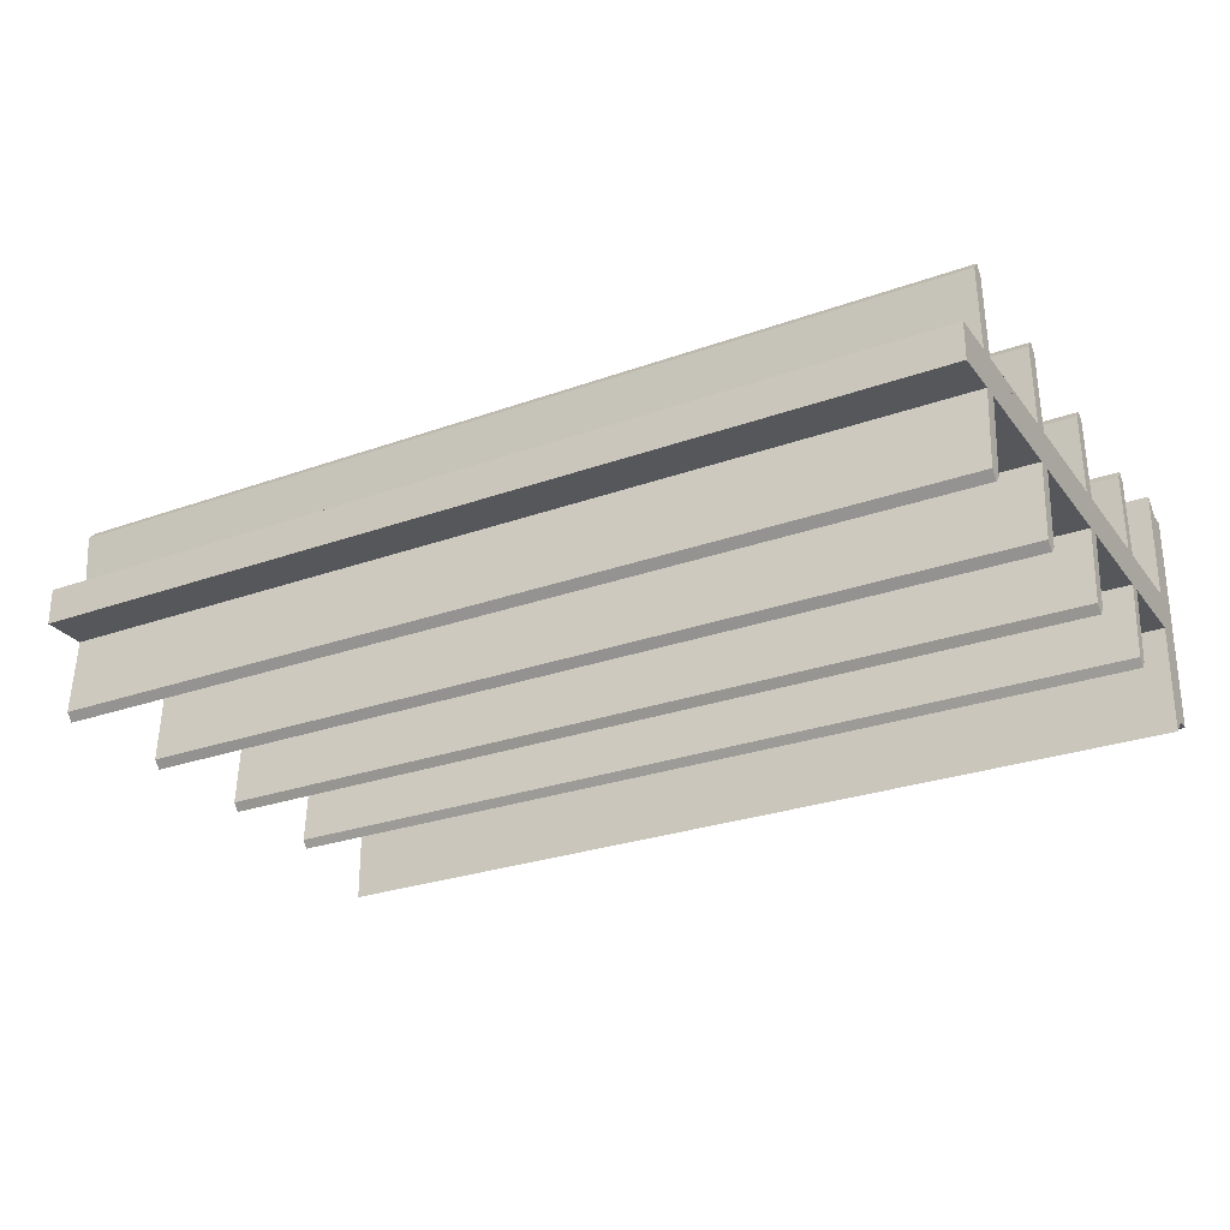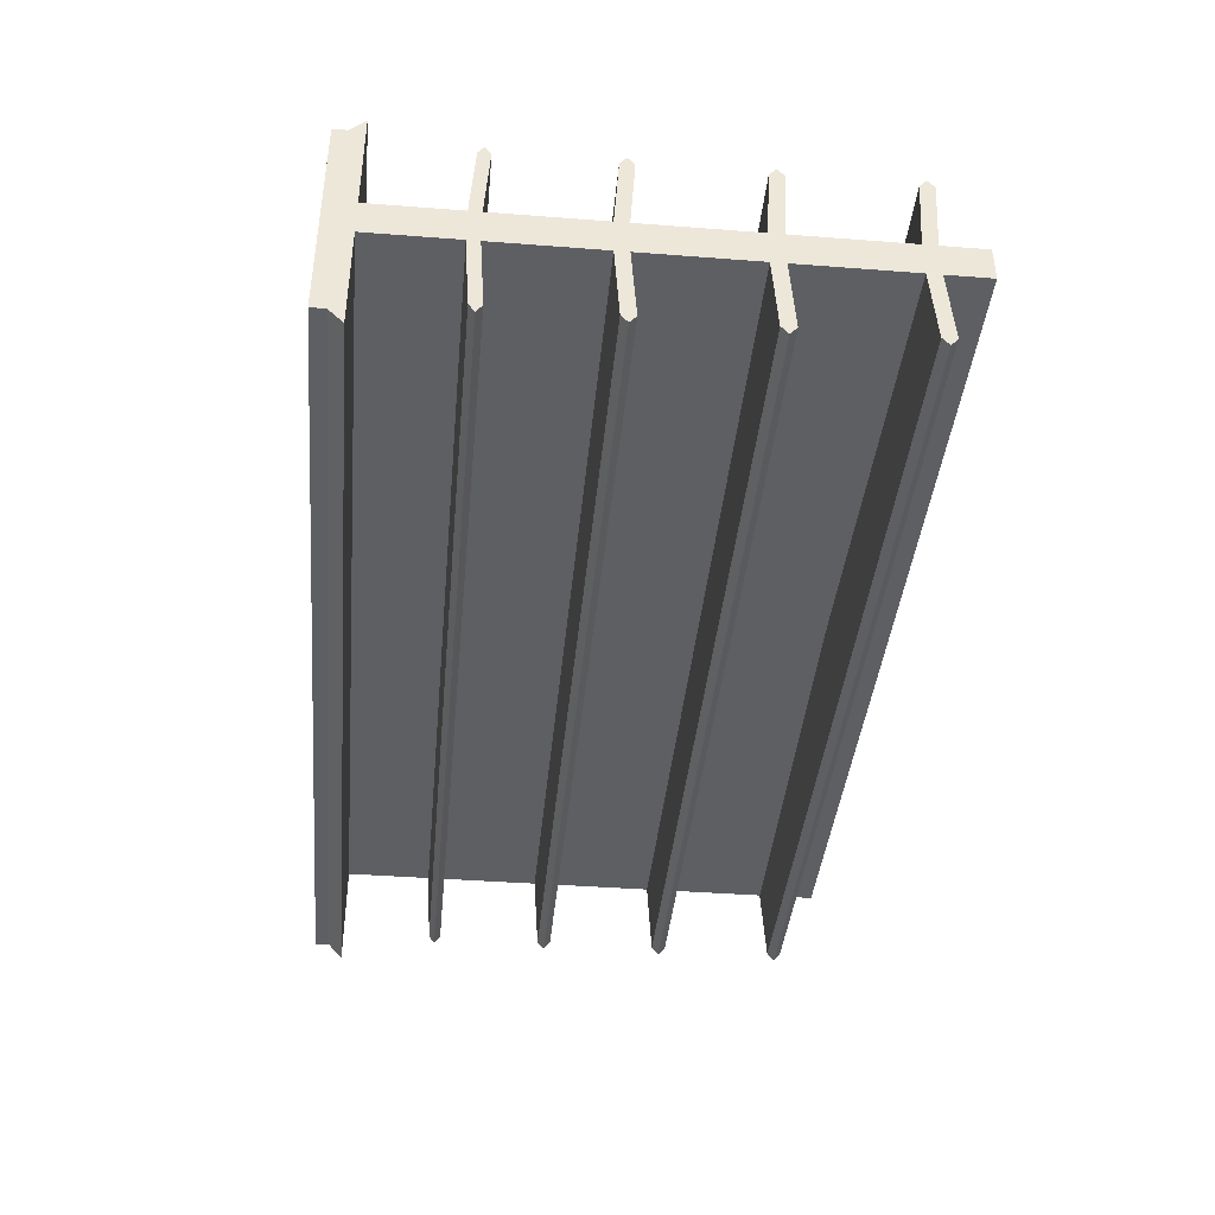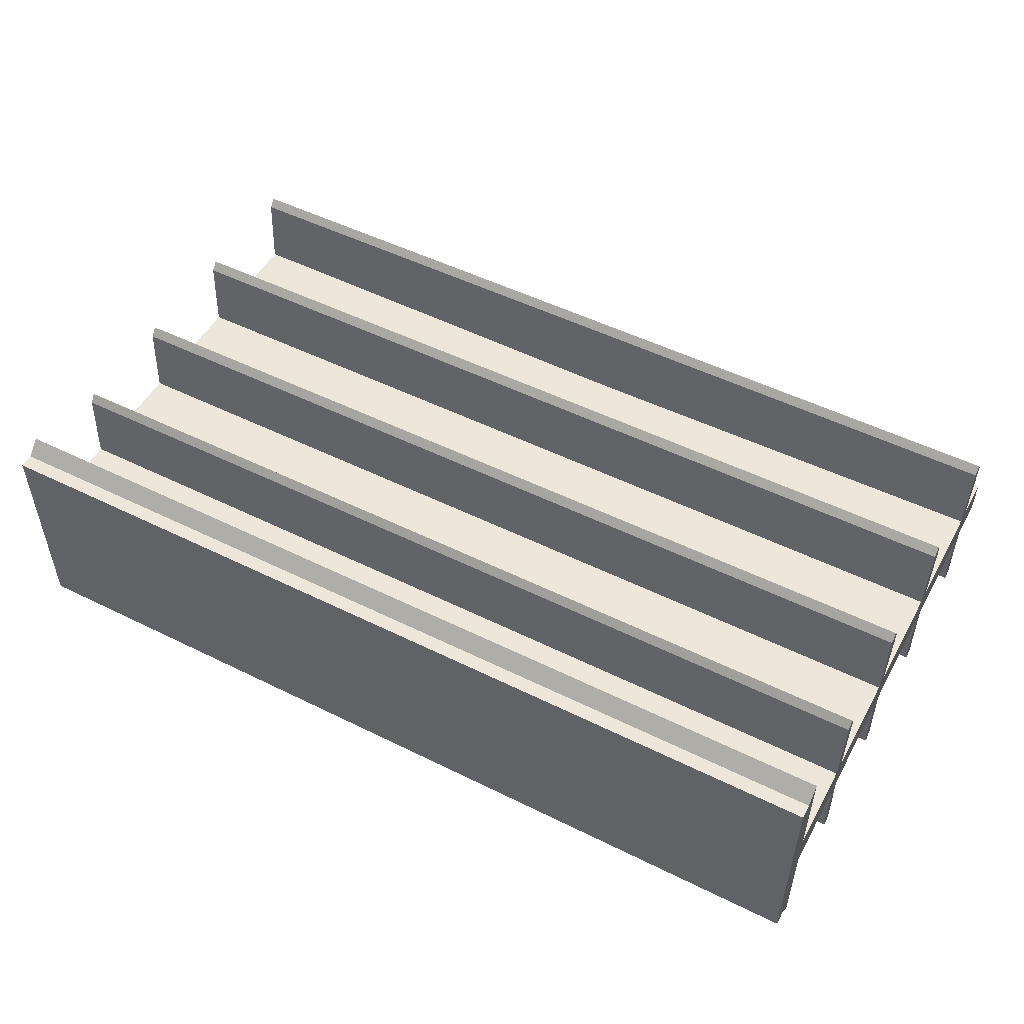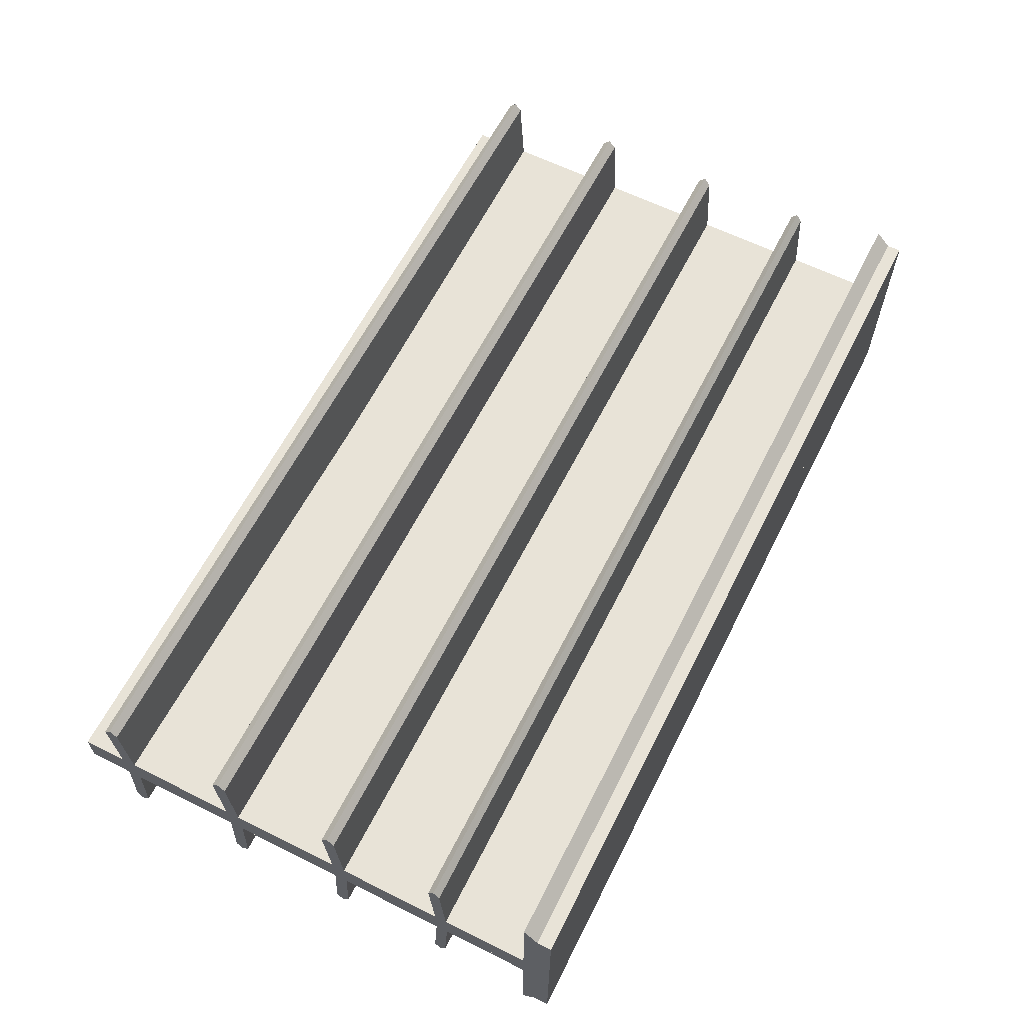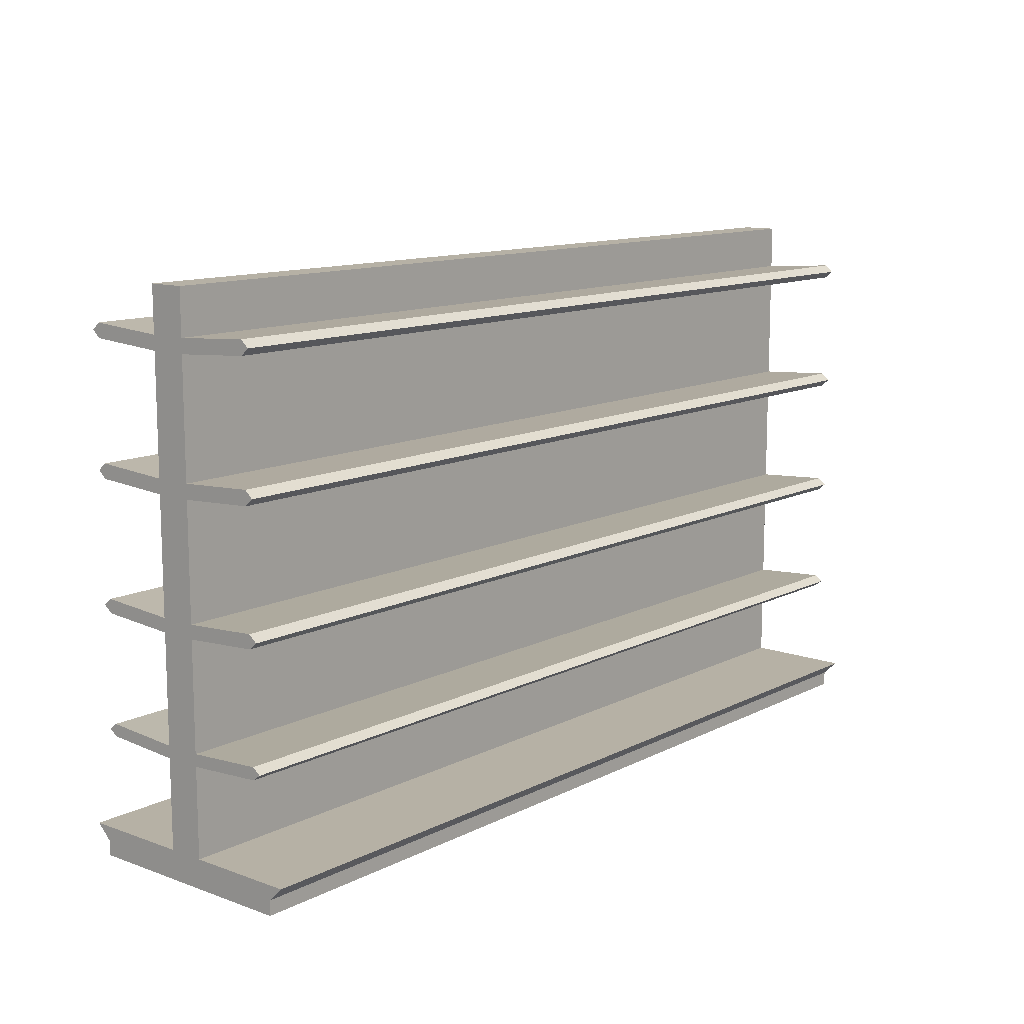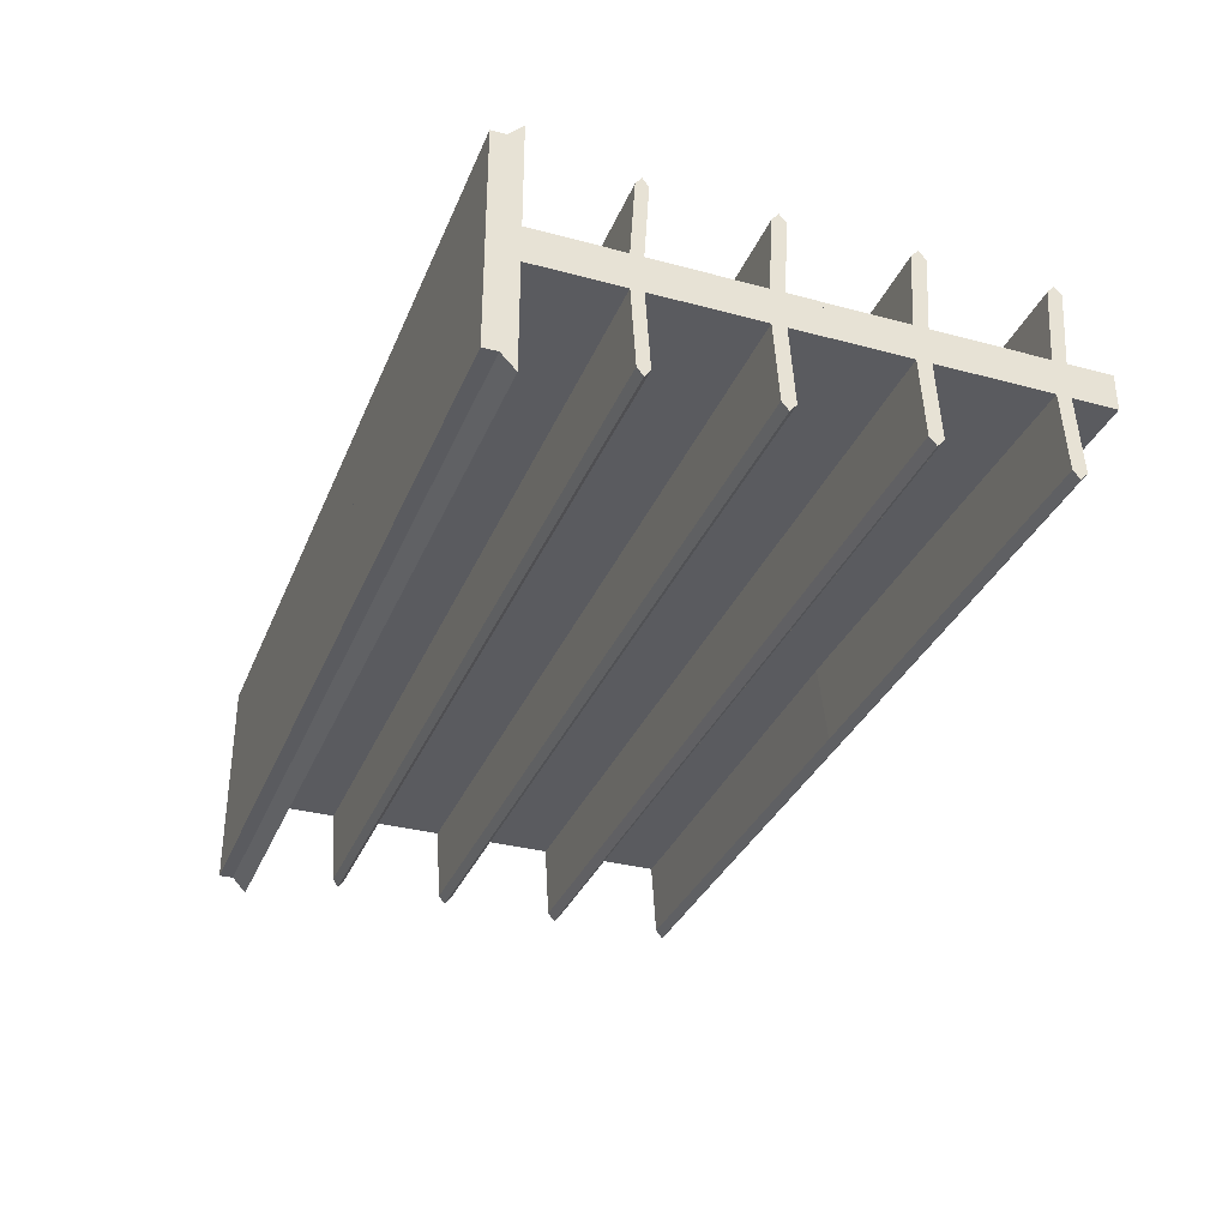
<metadata>
{"format":"obj","ext":"obj","renderer":"f3d","projection":"perspective","resolution":1024,"background":"white","views":[{"elev":-27.2,"azim":-151.0,"up":"+Z"},{"elev":-40.5,"azim":84.6,"up":"+Z"},{"elev":51.2,"azim":28.3,"up":"+Z"},{"elev":62.0,"azim":-63.2,"up":"+Z"},{"elev":12.0,"azim":130.3,"up":"+Y"},{"elev":-33.1,"azim":69.7,"up":"+Z"}]}
</metadata>
<code>
o ShelfDouble
v 13.06 -4.648 0.2686
v 13.06 4.648 0.2686
v 28.66 -4.648 0.2686
v 28.66 4.648 0.2686
v 20.86 -4.648 0.2686
v 20.86 4.648 0.2686
v 13.06 -0.4285 0.2686
v 28.66 -0.4285 0.2686
v 20.86 -0.4285 0.2686
v 13.06 3.887 0.2686
v 28.66 3.887 0.2686
v 20.86 3.887 0.2686
v 28.66 3.649 0.2686
v 20.86 3.573 0.2686
v 13.06 3.649 0.2686
v 28.66 -4.157 0.2686
v 20.86 -4.157 0.2686
v 13.06 -4.157 0.2686
v 13.06 -2.667 0.2686
v 28.66 -2.667 0.2686
v 20.86 -2.667 0.2686
v 13.06 -2.463 0.2686
v 28.66 -2.463 0.2686
v 20.86 -2.463 0.2686
v 28.66 1.728 0.2686
v 20.86 1.728 0.2686
v 13.06 1.728 0.2686
v 28.66 1.485 0.2686
v 20.86 1.485 0.2686
v 13.06 1.485 0.2686
v 13.06 -0.6587 0.2686
v 28.66 -0.6587 0.2686
v 20.86 -0.6587 0.2686
v 28.66 -4.157 2.044
v 28.66 -4.648 1.789
v 20.86 -4.648 1.789
v 13.06 -4.648 1.789
v 20.86 -4.157 2.044
v 13.06 -0.5696 1.651
v 13.06 -0.3394 1.651
v 28.66 -0.3394 1.651
v 20.86 -0.3394 1.651
v 13.06 3.74 1.651
v 13.06 3.978 1.651
v 28.66 3.978 1.651
v 20.86 3.978 1.651
v 28.66 3.74 1.651
v 20.86 3.74 1.651
v 13.06 -4.157 2.044
v 28.66 -2.377 1.651
v 28.66 -2.581 1.651
v 20.86 -2.377 1.651
v 20.86 -2.581 1.651
v 13.06 -2.581 1.651
v 13.06 -2.377 1.651
v 13.06 1.566 1.651
v 13.06 1.808 1.651
v 28.66 1.808 1.651
v 20.86 1.808 1.651
v 28.66 1.566 1.651
v 20.86 1.566 1.651
v 28.66 -0.5696 1.651
v 20.86 -0.5696 1.651
v 28.66 -4.157 2.187
v 28.66 -4.648 1.933
v 20.86 -4.648 1.933
v 13.06 -4.648 1.933
v 20.86 -4.157 2.187
v 13.06 -4.157 2.187
v 13.06 3.768 0.2686
v 28.66 3.768 0.2686
v 13.06 3.859 1.789
v 28.66 3.859 1.789
v 20.86 3.859 1.789
v 13.06 1.606 0.2686
v 28.66 1.606 0.2686
v 13.06 1.687 1.789
v 28.66 1.687 1.789
v 20.86 1.687 1.789
v 13.06 -0.5436 0.2686
v 28.66 -0.5436 0.2686
v 13.06 -0.4545 1.789
v 28.66 -0.4545 1.789
v 20.86 -0.4545 1.789
v 28.66 -2.565 0.2686
v 13.06 -2.565 0.2686
v 28.66 -2.479 1.789
v 20.86 -2.479 1.789
v 13.06 -2.479 1.789
v 13.06 -4.648 -0.2458
v 13.06 4.648 -0.2458
v 28.66 -4.648 -0.2458
v 28.66 4.648 -0.2458
v 20.86 4.648 -0.2458
v 20.86 -4.648 -0.2458
v 28.66 -0.4285 -0.2458
v 13.06 -0.4285 -0.2458
v 28.66 3.887 -0.2458
v 13.06 3.887 -0.2458
v 13.06 3.649 -0.2458
v 28.66 3.649 -0.2458
v 13.06 -4.157 -0.2458
v 28.66 -4.157 -0.2458
v 13.06 -2.667 -0.2458
v 28.66 -2.667 -0.2458
v 13.06 -2.463 -0.2458
v 28.66 -2.463 -0.2458
v 28.66 1.728 -0.2458
v 13.06 1.728 -0.2458
v 13.06 1.485 -0.2458
v 28.66 1.485 -0.2458
v 13.06 -0.6587 -0.2458
v 28.66 -0.6587 -0.2458
v 13.06 3.768 -0.2458
v 28.66 3.768 -0.2458
v 13.06 1.606 -0.2458
v 28.66 1.606 -0.2458
v 13.06 -0.5436 -0.2458
v 28.66 -0.5436 -0.2458
v 28.66 -2.565 -0.2458
v 13.06 -2.565 -0.2458
v 28.66 -4.402 0.2686
v 13.06 -4.402 0.2686
v 28.66 -4.402 1.789
v 13.06 -4.402 1.789
v 28.66 -4.402 1.933
v 20.86 -4.402 1.933
v 13.06 -4.402 1.933
v 28.66 -4.402 -0.2458
v 13.06 -4.402 -0.2458
v 13.06 -4.648 -0.1485
v 13.06 4.648 -0.1485
v 28.66 -4.648 -0.1485
v 28.66 4.648 -0.1485
v 20.86 -4.648 -0.1485
v 20.86 4.648 -0.1485
v 13.06 -0.4285 -0.1485
v 28.66 -0.4285 -0.1485
v 20.86 -0.4285 -0.1485
v 13.06 3.887 -0.1485
v 28.66 3.887 -0.1485
v 20.86 3.887 -0.1485
v 28.66 3.649 -0.1485
v 20.86 3.573 -0.1485
v 13.06 3.649 -0.1485
v 28.66 -4.157 -0.1485
v 20.86 -4.157 -0.1485
v 13.06 -4.157 -0.1485
v 13.06 -2.667 -0.1485
v 28.66 -2.667 -0.1485
v 20.86 -2.667 -0.1485
v 13.06 -2.463 -0.1485
v 28.66 -2.463 -0.1485
v 20.86 -2.463 -0.1485
v 28.66 1.728 -0.1485
v 20.86 1.728 -0.1485
v 13.06 1.728 -0.1485
v 28.66 1.485 -0.1485
v 20.86 1.485 -0.1485
v 13.06 1.485 -0.1485
v 13.06 -0.6587 -0.1485
v 28.66 -0.6587 -0.1485
v 20.86 -0.6587 -0.1485
v 28.66 -4.157 -1.923
v 28.66 -4.648 -1.669
v 20.86 -4.648 -1.669
v 13.06 -4.648 -1.669
v 20.86 -4.157 -1.923
v 13.06 -0.5696 -1.531
v 13.06 -0.3394 -1.531
v 28.66 -0.3394 -1.531
v 20.86 -0.3394 -1.531
v 13.06 3.74 -1.531
v 13.06 3.978 -1.531
v 28.66 3.978 -1.531
v 20.86 3.978 -1.531
v 28.66 3.74 -1.531
v 20.86 3.74 -1.531
v 13.06 -4.157 -1.923
v 28.66 -2.377 -1.531
v 28.66 -2.581 -1.531
v 20.86 -2.377 -1.531
v 20.86 -2.581 -1.531
v 13.06 -2.581 -1.531
v 13.06 -2.377 -1.531
v 13.06 1.566 -1.531
v 13.06 1.808 -1.531
v 28.66 1.808 -1.531
v 20.86 1.808 -1.531
v 28.66 1.566 -1.531
v 20.86 1.566 -1.531
v 28.66 -0.5696 -1.531
v 20.86 -0.5696 -1.531
v 28.66 -4.157 -2.067
v 28.66 -4.648 -1.813
v 20.86 -4.648 -1.813
v 13.06 -4.648 -1.813
v 20.86 -4.157 -2.067
v 13.06 -4.157 -2.067
v 13.06 3.768 -0.1485
v 28.66 3.768 -0.1485
v 13.06 3.859 -1.669
v 28.66 3.859 -1.669
v 20.86 3.859 -1.669
v 13.06 1.606 -0.1485
v 28.66 1.606 -0.1485
v 13.06 1.687 -1.669
v 28.66 1.687 -1.669
v 20.86 1.687 -1.669
v 13.06 -0.5436 -0.1485
v 28.66 -0.5436 -0.1485
v 13.06 -0.4545 -1.669
v 28.66 -0.4545 -1.669
v 20.86 -0.4545 -1.669
v 28.66 -2.565 -0.1485
v 13.06 -2.565 -0.1485
v 28.66 -2.479 -1.669
v 20.86 -2.479 -1.669
v 13.06 -2.479 -1.669
v 13.06 -4.648 0.366
v 13.06 4.648 0.366
v 28.66 -4.648 0.366
v 28.66 4.648 0.366
v 20.86 4.648 0.366
v 20.86 -4.648 0.366
v 28.66 -0.4285 0.366
v 13.06 -0.4285 0.366
v 28.66 3.887 0.366
v 13.06 3.887 0.366
v 13.06 3.649 0.366
v 28.66 3.649 0.366
v 13.06 -4.157 0.366
v 28.66 -4.157 0.366
v 13.06 -2.667 0.366
v 28.66 -2.667 0.366
v 13.06 -2.463 0.366
v 28.66 -2.463 0.366
v 28.66 1.728 0.366
v 13.06 1.728 0.366
v 13.06 1.485 0.366
v 28.66 1.485 0.366
v 13.06 -0.6587 0.366
v 28.66 -0.6587 0.366
v 13.06 3.768 0.366
v 28.66 3.768 0.366
v 13.06 1.606 0.366
v 28.66 1.606 0.366
v 13.06 -0.5436 0.366
v 28.66 -0.5436 0.366
v 28.66 -2.565 0.366
v 13.06 -2.565 0.366
v 28.66 -4.402 -0.1485
v 13.06 -4.402 -0.1485
v 28.66 -4.402 -1.669
v 13.06 -4.402 -1.669
v 28.66 -4.402 -1.813
v 20.86 -4.402 -1.813
v 13.06 -4.402 -1.813
v 28.66 -4.402 0.366
v 13.06 -4.402 0.366
f 98 93 4 11
f 12 6 2 10
f 95 92 3 5
f 94 91 2 6
f 93 94 6 4
f 90 95 5 1
f 11 4 6 12
f 24 22 55 52
f 123 1 37 125
f 119 96 8 81
f 29 28 60 61
f 80 31 39 82
f 115 98 11 71
f 108 101 13 25
f 26 14 15 27
f 25 13 14 26
f 129 103 16 122
f 26 27 57 59
f 71 11 45 73
f 103 105 20 16
f 17 21 19 18
f 16 20 21 17
f 120 107 23 85
f 30 29 61 56
f 33 32 62 63
f 70 15 43 72
f 25 26 59 58
f 117 108 25 76
f 96 111 28 8
f 9 29 30 7
f 8 28 29 9
f 107 113 32 23
f 24 33 31 22
f 23 32 33 24
f 83 41 42 84
f 84 42 40 82
f 73 45 46 74
f 74 46 44 72
f 37 36 66 67
f 38 49 69 68
f 88 52 55 89
f 87 50 52 88
f 78 58 59 79
f 79 59 57 77
f 122 16 34 124
f 23 24 52 50
f 19 21 53 54
f 5 3 35 36
f 21 20 51 53
f 17 18 49 38
f 81 8 41 83
f 76 25 58 78
f 11 12 46 45
f 16 17 38 34
f 15 14 48 43
f 86 19 54 89
f 12 10 44 46
f 8 9 42 41
f 14 13 47 48
f 1 5 36 37
f 9 7 40 42
f 75 30 56 77
f 85 23 50 87
f 31 33 63 39
f 127 68 69 128
f 126 64 68 127
f 124 34 64 126
f 34 38 68 64
f 125 37 67 128
f 36 35 65 66
f 48 74 72 43
f 47 73 74 48
f 10 70 72 44
f 13 71 73 47
f 101 115 71 13
f 27 75 77 57
f 28 76 78 60
f 61 79 77 56
f 60 78 79 61
f 111 117 76 28
f 32 81 83 62
f 63 84 82 39
f 62 83 84 63
f 7 80 82 40
f 113 119 81 32
f 20 85 87 51
f 22 86 89 55
f 51 87 88 53
f 53 88 89 54
f 105 120 85 20
f 19 86 121 104
f 31 80 118 112
f 30 75 116 110
f 15 70 114 100
f 22 31 112 106
f 7 30 110 97
f 75 27 109 116
f 86 22 106 121
f 18 19 104 102
f 123 18 102 130
f 27 15 100 109
f 70 10 99 114
f 80 7 97 118
f 10 2 91 99
f 1 123 130 90
f 49 125 128 69
f 35 124 126 65
f 65 126 127 66
f 66 127 128 67
f 3 122 124 35
f 92 129 122 3
f 18 123 125 49
f 104 121 106 112 118 97 110 116 109 100 114 99 91 94 93 98 115 101 108 117 111 96 119 113 107 120 105 103 129 92 95 90 130 102
f 228 141 134 223
f 142 140 132 136
f 225 135 133 222
f 224 136 132 221
f 223 134 136 224
f 220 131 135 225
f 141 142 136 134
f 154 182 185 152
f 253 255 167 131
f 249 211 138 226
f 159 191 190 158
f 210 212 169 161
f 245 201 141 228
f 238 155 143 231
f 156 157 145 144
f 155 156 144 143
f 259 252 146 233
f 156 189 187 157
f 201 203 175 141
f 233 146 150 235
f 147 148 149 151
f 146 147 151 150
f 250 215 153 237
f 160 186 191 159
f 163 193 192 162
f 200 202 173 145
f 155 188 189 156
f 247 206 155 238
f 226 138 158 241
f 139 137 160 159
f 138 139 159 158
f 237 153 162 243
f 154 152 161 163
f 153 154 163 162
f 213 214 172 171
f 214 212 170 172
f 203 204 176 175
f 204 202 174 176
f 167 197 196 166
f 168 198 199 179
f 218 219 185 182
f 217 218 182 180
f 208 209 189 188
f 209 207 187 189
f 252 254 164 146
f 153 180 182 154
f 149 184 183 151
f 135 166 165 133
f 151 183 181 150
f 147 168 179 148
f 211 213 171 138
f 206 208 188 155
f 141 175 176 142
f 146 164 168 147
f 145 173 178 144
f 216 219 184 149
f 142 176 174 140
f 138 171 172 139
f 144 178 177 143
f 131 167 166 135
f 139 172 170 137
f 205 207 186 160
f 215 217 180 153
f 161 169 193 163
f 257 258 199 198
f 256 257 198 194
f 254 256 194 164
f 164 194 198 168
f 255 258 197 167
f 166 196 195 165
f 178 173 202 204
f 177 178 204 203
f 140 174 202 200
f 143 177 203 201
f 231 143 201 245
f 157 187 207 205
f 158 190 208 206
f 191 186 207 209
f 190 191 209 208
f 241 158 206 247
f 162 192 213 211
f 193 169 212 214
f 192 193 214 213
f 137 170 212 210
f 243 162 211 249
f 150 181 217 215
f 152 185 219 216
f 181 183 218 217
f 183 184 219 218
f 235 150 215 250
f 149 234 251 216
f 161 242 248 210
f 160 240 246 205
f 145 230 244 200
f 152 236 242 161
f 137 227 240 160
f 205 246 239 157
f 216 251 236 152
f 148 232 234 149
f 253 260 232 148
f 157 239 230 145
f 200 244 229 140
f 210 248 227 137
f 140 229 221 132
f 131 220 260 253
f 179 199 258 255
f 165 195 256 254
f 195 196 257 256
f 196 197 258 257
f 133 165 254 252
f 222 133 252 259
f 148 179 255 253
f 234 232 260 220 225 222 259 233 235 250 237 243 249 226 241 247 238 231 245 228 223 224 221 229 244 230 239 246 240 227 248 242 236 251

</code>
